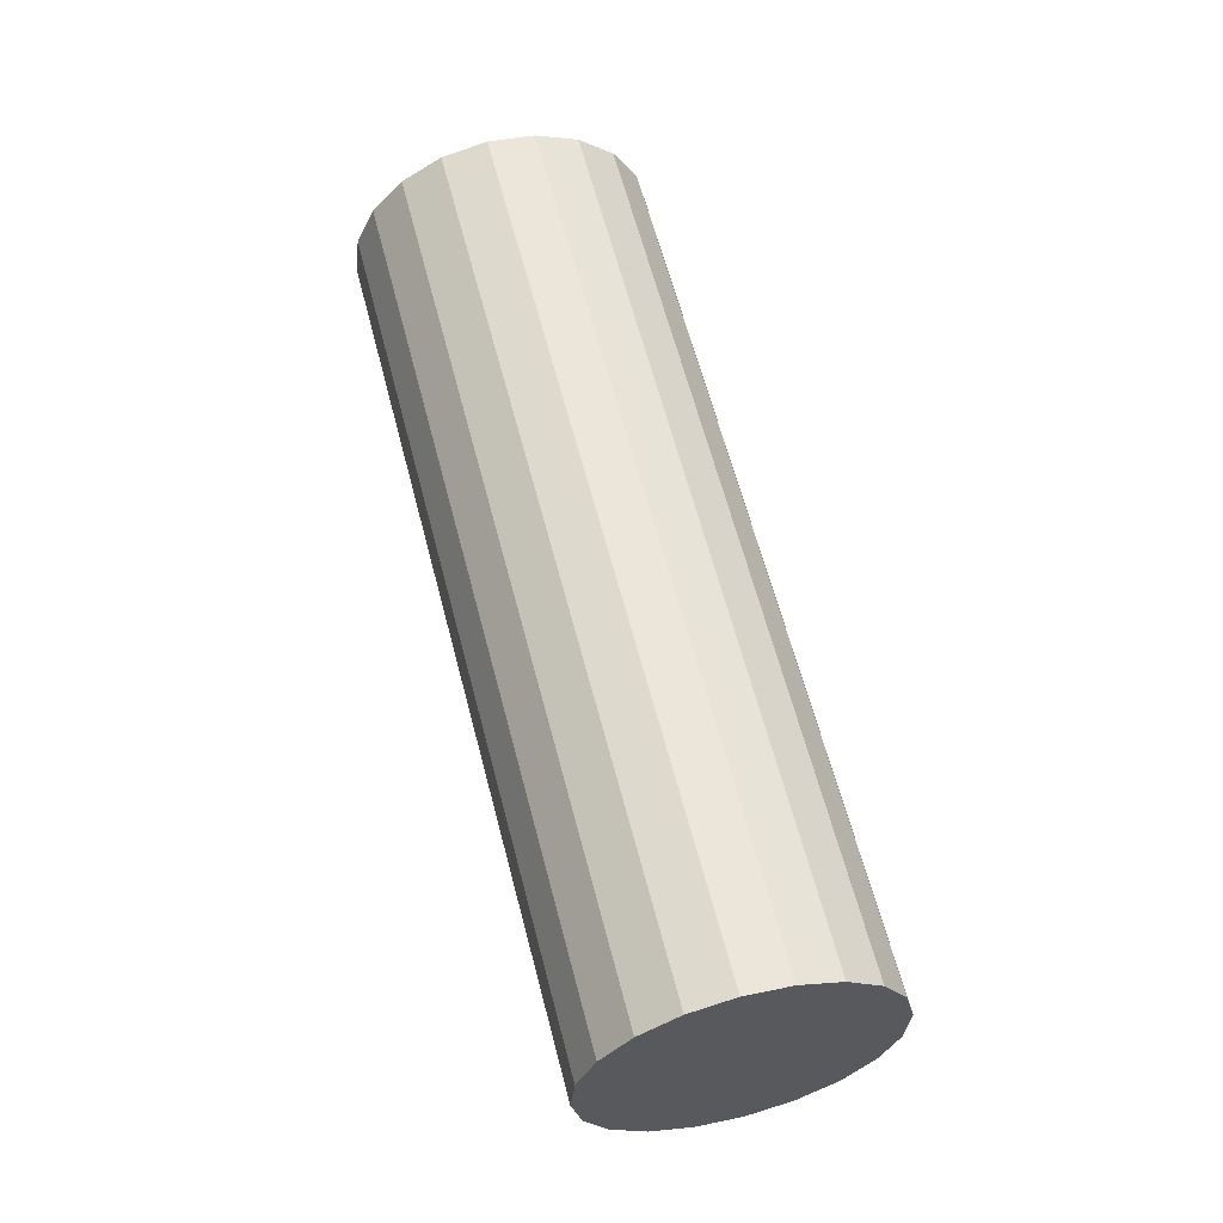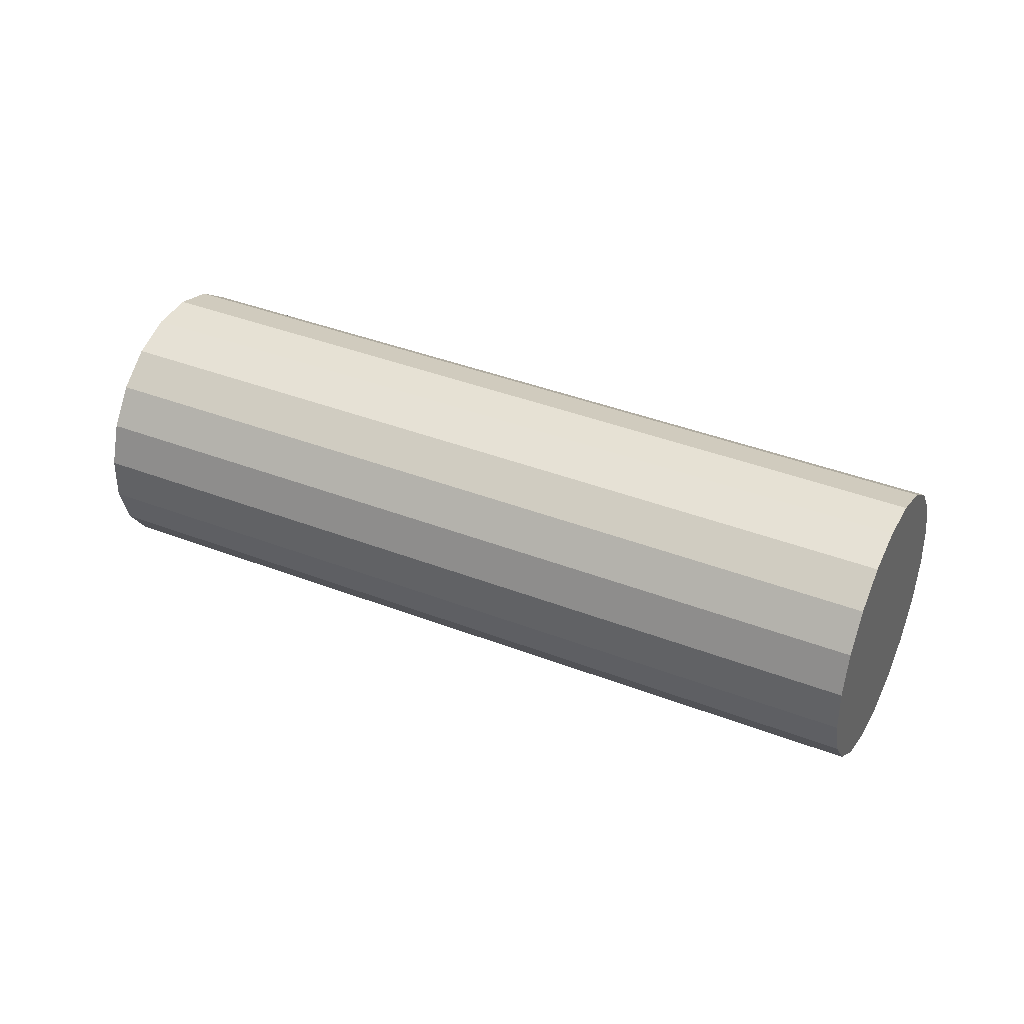
<metadata>
{"format":"obj","ext":"obj","renderer":"f3d","projection":"perspective","resolution":1024,"background":"white","views":[{"elev":30.5,"azim":-120.2,"up":"+Z"},{"elev":68.5,"azim":173.5,"up":"+Y"}]}
</metadata>
<code>
g default
v 0.6029 2.138 8.086
v 0.615 2.166 8.076
v 0.63 2.187 8.059
v 0.6463 2.201 8.036
v 0.6623 2.206 8.01
v 0.6765 2.201 7.982
v 0.6875 2.187 7.957
v 0.6943 2.165 7.935
v 0.6961 2.138 7.92
v 0.6927 2.108 7.912
v 0.6846 2.078 7.914
v 0.6725 2.05 7.923
v 0.6575 2.029 7.94
v 0.6412 2.015 7.963
v 0.6252 2.01 7.989
v 0.611 2.015 8.017
v 0.6 2.029 8.043
v 0.5932 2.051 8.064
v 0.5915 2.078 8.079
v 0.5948 2.108 8.087
v 0.5621 2.169 8.172
v 0.5863 2.223 8.153
v 0.6162 2.266 8.119
v 0.6488 2.294 8.073
v 0.6808 2.304 8.02
v 0.7093 2.294 7.965
v 0.7313 2.266 7.914
v 0.7448 2.223 7.871
v 0.7484 2.168 7.84
v 0.7417 2.108 7.825
v 0.7254 2.047 7.828
v 0.7012 1.993 7.847
v 0.6713 1.95 7.881
v 0.6387 1.922 7.926
v 0.6067 1.913 7.979
v 0.5782 1.922 8.034
v 0.5562 1.95 8.086
v 0.5427 1.994 8.129
v 0.5391 2.048 8.159
v 0.5458 2.108 8.174
v 0.5212 2.199 8.258
v 0.5576 2.281 8.229
v 0.6024 2.346 8.178
v 0.6513 2.387 8.11
v 0.6994 2.401 8.03
v 0.7421 2.387 7.948
v 0.7751 2.345 7.871
v 0.7953 2.28 7.806
v 0.8007 2.198 7.76
v 0.7907 2.107 7.738
v 0.7663 2.017 7.741
v 0.7299 1.935 7.77
v 0.6851 1.871 7.821
v 0.6362 1.829 7.89
v 0.5881 1.815 7.969
v 0.5454 1.829 8.051
v 0.5124 1.871 8.129
v 0.4922 1.936 8.193
v 0.4868 2.018 8.239
v 0.4968 2.109 8.261
v 0.4804 2.23 8.344
v 0.5289 2.339 8.306
v 0.5886 2.425 8.238
v 0.6538 2.48 8.146
v 0.7179 2.499 8.04
v 0.7748 2.48 7.931
v 0.8189 2.424 7.828
v 0.8458 2.337 7.741
v 0.853 2.228 7.681
v 0.8396 2.107 7.651
v 0.8071 1.986 7.655
v 0.7586 1.878 7.694
v 0.6989 1.791 7.762
v 0.6337 1.736 7.853
v 0.5696 1.717 7.959
v 0.5127 1.737 8.069
v 0.4686 1.792 8.172
v 0.4417 1.879 8.258
v 0.4345 1.988 8.319
v 0.4479 2.109 8.348
v 0.4395 2.26 8.43
v 0.5002 2.396 8.382
v 0.5749 2.504 8.297
v 0.6563 2.573 8.183
v 0.7365 2.597 8.051
v 0.8076 2.573 7.913
v 0.8627 2.503 7.785
v 0.8963 2.394 7.677
v 0.9053 2.258 7.601
v 0.8886 2.107 7.564
v 0.848 1.956 7.569
v 0.7873 1.82 7.617
v 0.7127 1.712 7.702
v 0.6312 1.643 7.817
v 0.551 1.619 7.949
v 0.4799 1.644 8.086
v 0.4248 1.713 8.215
v 0.3912 1.822 8.322
v 0.3822 1.958 8.399
v 0.3989 2.109 8.436
v 0.184 2.324 8.286
v 0.2446 2.46 8.239
v 0.3193 2.568 8.153
v 0.4007 2.637 8.039
v 0.4809 2.66 7.907
v 0.552 2.636 7.77
v 0.6071 2.566 7.641
v 0.6408 2.458 7.533
v 0.6497 2.322 7.457
v 0.633 2.171 7.42
v 0.5924 2.02 7.426
v 0.5318 1.883 7.473
v 0.4571 1.776 7.559
v 0.3756 1.706 7.673
v 0.2954 1.683 7.805
v 0.2243 1.707 7.942
v 0.1692 1.777 8.071
v 0.1356 1.885 8.179
v 0.1267 2.022 8.255
v 0.1433 2.173 8.292
v -0.07162 2.387 8.143
v -0.01099 2.523 8.095
v 0.06369 2.631 8.01
v 0.1451 2.7 7.895
v 0.2253 2.724 7.763
v 0.2964 2.699 7.626
v 0.3515 2.63 7.497
v 0.3852 2.521 7.389
v 0.3941 2.385 7.313
v 0.3774 2.234 7.276
v 0.3368 2.083 7.282
v 0.2762 1.947 7.33
v 0.2015 1.839 7.415
v 0.1201 1.77 7.529
v 0.03987 1.746 7.661
v -0.03126 1.771 7.799
v -0.08635 1.84 7.927
v -0.12 1.949 8.035
v -0.1289 2.085 8.111
v -0.1123 2.236 8.148
v -0.3272 2.45 7.999
v -0.2666 2.587 7.951
v -0.1919 2.694 7.866
v -0.1105 2.764 7.752
v -0.03026 2.787 7.619
v 0.04087 2.763 7.482
v 0.09595 2.693 7.353
v 0.1296 2.585 7.246
v 0.1385 2.449 7.17
v 0.1219 2.297 7.133
v 0.08123 2.146 7.138
v 0.0206 2.01 7.186
v -0.05408 1.903 7.271
v -0.1355 1.833 7.385
v -0.2157 1.81 7.518
v -0.2868 1.834 7.655
v -0.3419 1.904 7.784
v -0.3756 2.012 7.891
v -0.3845 2.148 7.967
v -0.3678 2.3 8.004
v -0.5828 2.514 7.855
v -0.5222 2.65 7.807
v -0.4475 2.758 7.722
v -0.366 2.827 7.608
v -0.2858 2.851 7.476
v -0.2147 2.826 7.339
v -0.1596 2.757 7.21
v -0.126 2.648 7.102
v -0.117 2.512 7.026
v -0.1337 2.361 6.989
v -0.1744 2.21 6.995
v -0.235 2.074 7.042
v -0.3097 1.966 7.127
v -0.3911 1.897 7.242
v -0.4713 1.873 7.374
v -0.5424 1.898 7.511
v -0.5975 1.967 7.64
v -0.6312 2.076 7.748
v -0.6401 2.212 7.824
v -0.6234 2.363 7.861
v -0.8384 2.577 7.711
v -0.7777 2.713 7.664
v -0.7031 2.821 7.579
v -0.6216 2.89 7.464
v -0.5414 2.914 7.332
v -0.4703 2.89 7.195
v -0.4152 2.82 7.066
v -0.3816 2.712 6.958
v -0.3726 2.575 6.882
v -0.3893 2.424 6.845
v -0.4299 2.273 6.851
v -0.4906 2.137 6.899
v -0.5652 2.029 6.984
v -0.6467 1.96 7.098
v -0.7269 1.937 7.23
v -0.798 1.961 7.367
v -0.8531 2.031 7.496
v -0.8867 2.139 7.604
v -0.8957 2.275 7.68
v -0.879 2.426 7.717
v -1.094 2.641 7.568
v -1.033 2.777 7.52
v -0.9586 2.885 7.435
v -0.8772 2.954 7.321
v -0.797 2.978 7.188
v -0.7259 2.953 7.051
v -0.6708 2.884 6.922
v -0.6371 2.775 6.815
v -0.6282 2.639 6.739
v -0.6449 2.488 6.702
v -0.6855 2.337 6.707
v -0.7461 2.201 6.755
v -0.8208 2.093 6.84
v -0.9023 2.024 6.954
v -0.9825 2 7.087
v -1.054 2.024 7.224
v -1.109 2.094 7.352
v -1.142 2.202 7.46
v -1.151 2.339 7.536
v -1.135 2.49 7.573
v -1.35 2.704 7.424
v -1.289 2.84 7.376
v -1.214 2.948 7.291
v -1.133 3.017 7.177
v -1.053 3.041 7.045
v -0.9815 3.017 6.907
v -0.9264 2.947 6.779
v -0.8927 2.839 6.671
v -0.8838 2.702 6.595
v -0.9005 2.551 6.558
v -0.9411 2.4 6.563
v -1.002 2.264 6.611
v -1.076 2.156 6.696
v -1.158 2.087 6.811
v -1.238 2.064 6.943
v -1.309 2.088 7.08
v -1.364 2.158 7.209
v -1.398 2.266 7.316
v -1.407 2.402 7.393
v -1.39 2.553 7.43
v -1.605 2.768 7.28
v -1.544 2.904 7.233
v -1.47 3.012 7.147
v -1.388 3.081 7.033
v -1.308 3.104 6.901
v -1.237 3.08 6.764
v -1.182 3.011 6.635
v -1.148 2.902 6.527
v -1.139 2.766 6.451
v -1.156 2.615 6.414
v -1.197 2.464 6.42
v -1.257 2.328 6.467
v -1.332 2.22 6.553
v -1.413 2.151 6.667
v -1.494 2.127 6.799
v -1.565 2.151 6.936
v -1.62 2.221 7.065
v -1.653 2.329 7.173
v -1.662 2.466 7.249
v -1.646 2.617 7.286
v -1.861 2.831 7.137
v -1.8 2.967 7.089
v -1.725 3.075 7.004
v -1.644 3.144 6.889
v -1.564 3.168 6.757
v -1.493 3.144 6.62
v -1.438 3.074 6.491
v -1.404 2.966 6.384
v -1.395 2.829 6.307
v -1.412 2.678 6.27
v -1.452 2.527 6.276
v -1.513 2.391 6.324
v -1.588 2.283 6.409
v -1.669 2.214 6.523
v -1.749 2.191 6.655
v -1.82 2.215 6.793
v -1.875 2.285 6.921
v -1.909 2.393 7.029
v -1.918 2.529 7.105
v -1.901 2.68 7.142
v -2.116 2.895 6.993
v -2.056 3.031 6.945
v -1.981 3.139 6.86
v -1.9 3.208 6.746
v -1.819 3.231 6.614
v -1.748 3.207 6.476
v -1.693 3.137 6.348
v -1.659 3.029 6.24
v -1.651 2.893 6.164
v -1.667 2.742 6.127
v -1.708 2.591 6.132
v -1.768 2.455 6.18
v -1.843 2.347 6.265
v -1.925 2.278 6.38
v -2.005 2.254 6.512
v -2.076 2.278 6.649
v -2.131 2.348 6.778
v -2.165 2.456 6.885
v -2.174 2.593 6.962
v -2.157 2.744 6.999
v -2.075 2.864 6.907
v -2.027 2.973 6.869
v -1.967 3.06 6.801
v -1.902 3.115 6.709
v -1.838 3.134 6.603
v -1.781 3.114 6.494
v -1.737 3.059 6.391
v -1.71 2.972 6.304
v -1.703 2.863 6.244
v -1.716 2.742 6.214
v -1.749 2.621 6.218
v -1.797 2.512 6.257
v -1.857 2.426 6.325
v -1.922 2.371 6.416
v -1.986 2.352 6.522
v -2.043 2.371 6.632
v -2.087 2.427 6.735
v -2.114 2.514 6.821
v -2.121 2.623 6.882
v -2.108 2.744 6.911
v -2.035 2.834 6.821
v -1.998 2.916 6.792
v -1.953 2.98 6.741
v -1.905 3.022 6.673
v -1.856 3.036 6.593
v -1.814 3.021 6.511
v -1.781 2.98 6.434
v -1.76 2.915 6.369
v -1.755 2.833 6.323
v -1.765 2.742 6.301
v -1.79 2.652 6.304
v -1.826 2.57 6.333
v -1.871 2.505 6.384
v -1.92 2.464 6.453
v -1.968 2.45 6.532
v -2.01 2.464 6.614
v -2.043 2.506 6.692
v -2.064 2.571 6.756
v -2.069 2.653 6.802
v -2.059 2.743 6.824
v -1.994 2.804 6.735
v -1.969 2.858 6.716
v -1.94 2.901 6.682
v -1.907 2.929 6.636
v -1.875 2.938 6.583
v -1.847 2.929 6.528
v -1.824 2.901 6.477
v -1.811 2.857 6.434
v -1.807 2.803 6.403
v -1.814 2.742 6.388
v -1.83 2.682 6.39
v -1.855 2.628 6.41
v -1.884 2.584 6.444
v -1.917 2.557 6.489
v -1.949 2.547 6.542
v -1.978 2.557 6.597
v -2 2.585 6.649
v -2.013 2.628 6.692
v -2.017 2.683 6.722
v -2.01 2.743 6.737
v -1.953 2.773 6.649
v -1.941 2.8 6.639
v -1.926 2.822 6.622
v -1.91 2.836 6.599
v -1.894 2.84 6.573
v -1.879 2.836 6.545
v -1.868 2.822 6.52
v -1.862 2.8 6.498
v -1.86 2.773 6.483
v -1.863 2.743 6.475
v -1.871 2.712 6.477
v -1.883 2.685 6.486
v -1.898 2.664 6.503
v -1.915 2.65 6.526
v -1.931 2.645 6.552
v -1.945 2.65 6.58
v -1.956 2.664 6.606
v -1.963 2.685 6.627
v -1.964 2.713 6.642
v -1.961 2.743 6.65
v 0.6438 2.108 8
v -1.912 2.743 6.563
f 1 2 21
f 21 2 22
f 2 3 22
f 22 3 23
f 3 4 23
f 23 4 24
f 4 5 24
f 24 5 25
f 5 6 25
f 25 6 26
f 6 7 26
f 26 7 27
f 7 8 27
f 27 8 28
f 8 9 28
f 28 9 29
f 9 10 29
f 29 10 30
f 10 11 30
f 30 11 31
f 11 12 31
f 31 12 32
f 12 13 32
f 32 13 33
f 13 14 33
f 33 14 34
f 14 15 34
f 34 15 35
f 15 16 35
f 35 16 36
f 16 17 36
f 36 17 37
f 17 18 37
f 37 18 38
f 18 19 38
f 38 19 39
f 19 20 39
f 39 20 40
f 20 1 40
f 40 1 21
f 21 22 41
f 41 22 42
f 22 23 42
f 42 23 43
f 23 24 43
f 43 24 44
f 24 25 44
f 44 25 45
f 25 26 45
f 45 26 46
f 26 27 46
f 46 27 47
f 27 28 47
f 47 28 48
f 28 29 48
f 48 29 49
f 29 30 49
f 49 30 50
f 30 31 50
f 50 31 51
f 31 32 51
f 51 32 52
f 32 33 52
f 52 33 53
f 33 34 53
f 53 34 54
f 34 35 54
f 54 35 55
f 35 36 55
f 55 36 56
f 36 37 56
f 56 37 57
f 37 38 57
f 57 38 58
f 38 39 58
f 58 39 59
f 39 40 59
f 59 40 60
f 40 21 60
f 60 21 41
f 41 42 61
f 61 42 62
f 42 43 62
f 62 43 63
f 43 44 63
f 63 44 64
f 44 45 64
f 64 45 65
f 45 46 65
f 65 46 66
f 46 47 66
f 66 47 67
f 47 48 67
f 67 48 68
f 48 49 68
f 68 49 69
f 49 50 69
f 69 50 70
f 50 51 70
f 70 51 71
f 51 52 71
f 71 52 72
f 52 53 72
f 72 53 73
f 53 54 73
f 73 54 74
f 54 55 74
f 74 55 75
f 55 56 75
f 75 56 76
f 56 57 76
f 76 57 77
f 57 58 77
f 77 58 78
f 58 59 78
f 78 59 79
f 59 60 79
f 79 60 80
f 60 41 80
f 80 41 61
f 61 62 81
f 81 62 82
f 62 63 82
f 82 63 83
f 63 64 83
f 83 64 84
f 64 65 84
f 84 65 85
f 65 66 85
f 85 66 86
f 66 67 86
f 86 67 87
f 67 68 87
f 87 68 88
f 68 69 88
f 88 69 89
f 69 70 89
f 89 70 90
f 70 71 90
f 90 71 91
f 71 72 91
f 91 72 92
f 72 73 92
f 92 73 93
f 73 74 93
f 93 74 94
f 74 75 94
f 94 75 95
f 75 76 95
f 95 76 96
f 76 77 96
f 96 77 97
f 77 78 97
f 97 78 98
f 78 79 98
f 98 79 99
f 79 80 99
f 99 80 100
f 80 61 100
f 100 61 81
f 81 82 101
f 101 82 102
f 82 83 102
f 102 83 103
f 83 84 103
f 103 84 104
f 84 85 104
f 104 85 105
f 85 86 105
f 105 86 106
f 86 87 106
f 106 87 107
f 87 88 107
f 107 88 108
f 88 89 108
f 108 89 109
f 89 90 109
f 109 90 110
f 90 91 110
f 110 91 111
f 91 92 111
f 111 92 112
f 92 93 112
f 112 93 113
f 93 94 113
f 113 94 114
f 94 95 114
f 114 95 115
f 95 96 115
f 115 96 116
f 96 97 116
f 116 97 117
f 97 98 117
f 117 98 118
f 98 99 118
f 118 99 119
f 99 100 119
f 119 100 120
f 100 81 120
f 120 81 101
f 101 102 121
f 121 102 122
f 102 103 122
f 122 103 123
f 103 104 123
f 123 104 124
f 104 105 124
f 124 105 125
f 105 106 125
f 125 106 126
f 106 107 126
f 126 107 127
f 107 108 127
f 127 108 128
f 108 109 128
f 128 109 129
f 109 110 129
f 129 110 130
f 110 111 130
f 130 111 131
f 111 112 131
f 131 112 132
f 112 113 132
f 132 113 133
f 113 114 133
f 133 114 134
f 114 115 134
f 134 115 135
f 115 116 135
f 135 116 136
f 116 117 136
f 136 117 137
f 117 118 137
f 137 118 138
f 118 119 138
f 138 119 139
f 119 120 139
f 139 120 140
f 120 101 140
f 140 101 121
f 121 122 141
f 141 122 142
f 122 123 142
f 142 123 143
f 123 124 143
f 143 124 144
f 124 125 144
f 144 125 145
f 125 126 145
f 145 126 146
f 126 127 146
f 146 127 147
f 127 128 147
f 147 128 148
f 128 129 148
f 148 129 149
f 129 130 149
f 149 130 150
f 130 131 150
f 150 131 151
f 131 132 151
f 151 132 152
f 132 133 152
f 152 133 153
f 133 134 153
f 153 134 154
f 134 135 154
f 154 135 155
f 135 136 155
f 155 136 156
f 136 137 156
f 156 137 157
f 137 138 157
f 157 138 158
f 138 139 158
f 158 139 159
f 139 140 159
f 159 140 160
f 140 121 160
f 160 121 141
f 141 142 161
f 161 142 162
f 142 143 162
f 162 143 163
f 143 144 163
f 163 144 164
f 144 145 164
f 164 145 165
f 145 146 165
f 165 146 166
f 146 147 166
f 166 147 167
f 147 148 167
f 167 148 168
f 148 149 168
f 168 149 169
f 149 150 169
f 169 150 170
f 150 151 170
f 170 151 171
f 151 152 171
f 171 152 172
f 152 153 172
f 172 153 173
f 153 154 173
f 173 154 174
f 154 155 174
f 174 155 175
f 155 156 175
f 175 156 176
f 156 157 176
f 176 157 177
f 157 158 177
f 177 158 178
f 158 159 178
f 178 159 179
f 159 160 179
f 179 160 180
f 160 141 180
f 180 141 161
f 161 162 181
f 181 162 182
f 162 163 182
f 182 163 183
f 163 164 183
f 183 164 184
f 164 165 184
f 184 165 185
f 165 166 185
f 185 166 186
f 166 167 186
f 186 167 187
f 167 168 187
f 187 168 188
f 168 169 188
f 188 169 189
f 169 170 189
f 189 170 190
f 170 171 190
f 190 171 191
f 171 172 191
f 191 172 192
f 172 173 192
f 192 173 193
f 173 174 193
f 193 174 194
f 174 175 194
f 194 175 195
f 175 176 195
f 195 176 196
f 176 177 196
f 196 177 197
f 177 178 197
f 197 178 198
f 178 179 198
f 198 179 199
f 179 180 199
f 199 180 200
f 180 161 200
f 200 161 181
f 181 182 201
f 201 182 202
f 182 183 202
f 202 183 203
f 183 184 203
f 203 184 204
f 184 185 204
f 204 185 205
f 185 186 205
f 205 186 206
f 186 187 206
f 206 187 207
f 187 188 207
f 207 188 208
f 188 189 208
f 208 189 209
f 189 190 209
f 209 190 210
f 190 191 210
f 210 191 211
f 191 192 211
f 211 192 212
f 192 193 212
f 212 193 213
f 193 194 213
f 213 194 214
f 194 195 214
f 214 195 215
f 195 196 215
f 215 196 216
f 196 197 216
f 216 197 217
f 197 198 217
f 217 198 218
f 198 199 218
f 218 199 219
f 199 200 219
f 219 200 220
f 200 181 220
f 220 181 201
f 201 202 221
f 221 202 222
f 202 203 222
f 222 203 223
f 203 204 223
f 223 204 224
f 204 205 224
f 224 205 225
f 205 206 225
f 225 206 226
f 206 207 226
f 226 207 227
f 207 208 227
f 227 208 228
f 208 209 228
f 228 209 229
f 209 210 229
f 229 210 230
f 210 211 230
f 230 211 231
f 211 212 231
f 231 212 232
f 212 213 232
f 232 213 233
f 213 214 233
f 233 214 234
f 214 215 234
f 234 215 235
f 215 216 235
f 235 216 236
f 216 217 236
f 236 217 237
f 217 218 237
f 237 218 238
f 218 219 238
f 238 219 239
f 219 220 239
f 239 220 240
f 220 201 240
f 240 201 221
f 221 222 241
f 241 222 242
f 222 223 242
f 242 223 243
f 223 224 243
f 243 224 244
f 224 225 244
f 244 225 245
f 225 226 245
f 245 226 246
f 226 227 246
f 246 227 247
f 227 228 247
f 247 228 248
f 228 229 248
f 248 229 249
f 229 230 249
f 249 230 250
f 230 231 250
f 250 231 251
f 231 232 251
f 251 232 252
f 232 233 252
f 252 233 253
f 233 234 253
f 253 234 254
f 234 235 254
f 254 235 255
f 235 236 255
f 255 236 256
f 236 237 256
f 256 237 257
f 237 238 257
f 257 238 258
f 238 239 258
f 258 239 259
f 239 240 259
f 259 240 260
f 240 221 260
f 260 221 241
f 241 242 261
f 261 242 262
f 242 243 262
f 262 243 263
f 243 244 263
f 263 244 264
f 244 245 264
f 264 245 265
f 245 246 265
f 265 246 266
f 246 247 266
f 266 247 267
f 247 248 267
f 267 248 268
f 248 249 268
f 268 249 269
f 249 250 269
f 269 250 270
f 250 251 270
f 270 251 271
f 251 252 271
f 271 252 272
f 252 253 272
f 272 253 273
f 253 254 273
f 273 254 274
f 254 255 274
f 274 255 275
f 255 256 275
f 275 256 276
f 256 257 276
f 276 257 277
f 257 258 277
f 277 258 278
f 258 259 278
f 278 259 279
f 259 260 279
f 279 260 280
f 260 241 280
f 280 241 261
f 261 262 281
f 281 262 282
f 262 263 282
f 282 263 283
f 263 264 283
f 283 264 284
f 264 265 284
f 284 265 285
f 265 266 285
f 285 266 286
f 266 267 286
f 286 267 287
f 267 268 287
f 287 268 288
f 268 269 288
f 288 269 289
f 269 270 289
f 289 270 290
f 270 271 290
f 290 271 291
f 271 272 291
f 291 272 292
f 272 273 292
f 292 273 293
f 273 274 293
f 293 274 294
f 274 275 294
f 294 275 295
f 275 276 295
f 295 276 296
f 276 277 296
f 296 277 297
f 277 278 297
f 297 278 298
f 278 279 298
f 298 279 299
f 279 280 299
f 299 280 300
f 280 261 300
f 300 261 281
f 281 282 301
f 301 282 302
f 282 283 302
f 302 283 303
f 283 284 303
f 303 284 304
f 284 285 304
f 304 285 305
f 285 286 305
f 305 286 306
f 286 287 306
f 306 287 307
f 287 288 307
f 307 288 308
f 288 289 308
f 308 289 309
f 289 290 309
f 309 290 310
f 290 291 310
f 310 291 311
f 291 292 311
f 311 292 312
f 292 293 312
f 312 293 313
f 293 294 313
f 313 294 314
f 294 295 314
f 314 295 315
f 295 296 315
f 315 296 316
f 296 297 316
f 316 297 317
f 297 298 317
f 317 298 318
f 298 299 318
f 318 299 319
f 299 300 319
f 319 300 320
f 300 281 320
f 320 281 301
f 301 302 321
f 321 302 322
f 302 303 322
f 322 303 323
f 303 304 323
f 323 304 324
f 304 305 324
f 324 305 325
f 305 306 325
f 325 306 326
f 306 307 326
f 326 307 327
f 307 308 327
f 327 308 328
f 308 309 328
f 328 309 329
f 309 310 329
f 329 310 330
f 310 311 330
f 330 311 331
f 311 312 331
f 331 312 332
f 312 313 332
f 332 313 333
f 313 314 333
f 333 314 334
f 314 315 334
f 334 315 335
f 315 316 335
f 335 316 336
f 316 317 336
f 336 317 337
f 317 318 337
f 337 318 338
f 318 319 338
f 338 319 339
f 319 320 339
f 339 320 340
f 320 301 340
f 340 301 321
f 321 322 341
f 341 322 342
f 322 323 342
f 342 323 343
f 323 324 343
f 343 324 344
f 324 325 344
f 344 325 345
f 325 326 345
f 345 326 346
f 326 327 346
f 346 327 347
f 327 328 347
f 347 328 348
f 328 329 348
f 348 329 349
f 329 330 349
f 349 330 350
f 330 331 350
f 350 331 351
f 331 332 351
f 351 332 352
f 332 333 352
f 352 333 353
f 333 334 353
f 353 334 354
f 334 335 354
f 354 335 355
f 335 336 355
f 355 336 356
f 336 337 356
f 356 337 357
f 337 338 357
f 357 338 358
f 338 339 358
f 358 339 359
f 339 340 359
f 359 340 360
f 340 321 360
f 360 321 341
f 341 342 361
f 361 342 362
f 342 343 362
f 362 343 363
f 343 344 363
f 363 344 364
f 344 345 364
f 364 345 365
f 345 346 365
f 365 346 366
f 346 347 366
f 366 347 367
f 347 348 367
f 367 348 368
f 348 349 368
f 368 349 369
f 349 350 369
f 369 350 370
f 350 351 370
f 370 351 371
f 351 352 371
f 371 352 372
f 352 353 372
f 372 353 373
f 353 354 373
f 373 354 374
f 354 355 374
f 374 355 375
f 355 356 375
f 375 356 376
f 356 357 376
f 376 357 377
f 357 358 377
f 377 358 378
f 358 359 378
f 378 359 379
f 359 360 379
f 379 360 380
f 360 341 380
f 380 341 361
f 2 1 381
f 3 2 381
f 4 3 381
f 5 4 381
f 6 5 381
f 7 6 381
f 8 7 381
f 9 8 381
f 10 9 381
f 11 10 381
f 12 11 381
f 13 12 381
f 14 13 381
f 15 14 381
f 16 15 381
f 17 16 381
f 18 17 381
f 19 18 381
f 20 19 381
f 1 20 381
f 361 362 382
f 362 363 382
f 363 364 382
f 364 365 382
f 365 366 382
f 366 367 382
f 367 368 382
f 368 369 382
f 369 370 382
f 370 371 382
f 371 372 382
f 372 373 382
f 373 374 382
f 374 375 382
f 375 376 382
f 376 377 382
f 377 378 382
f 378 379 382
f 379 380 382
f 380 361 382

</code>
